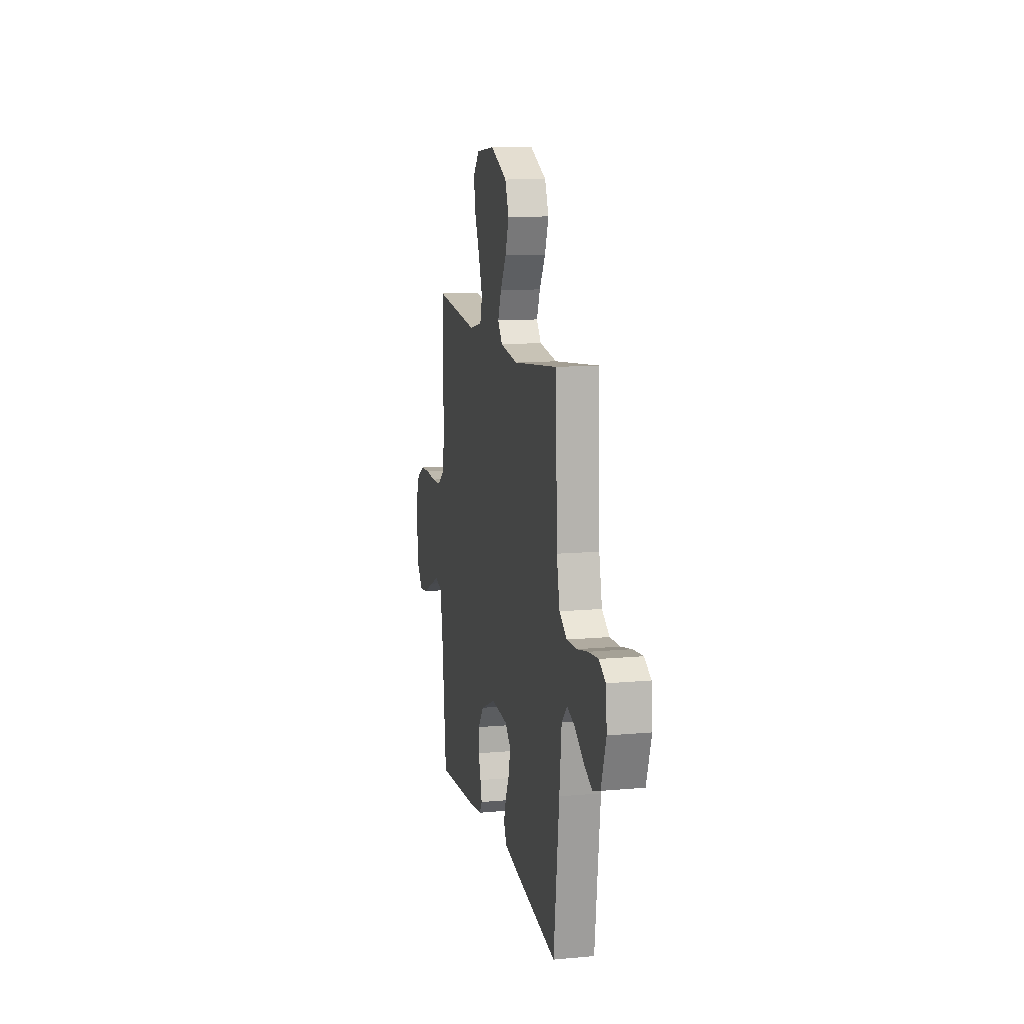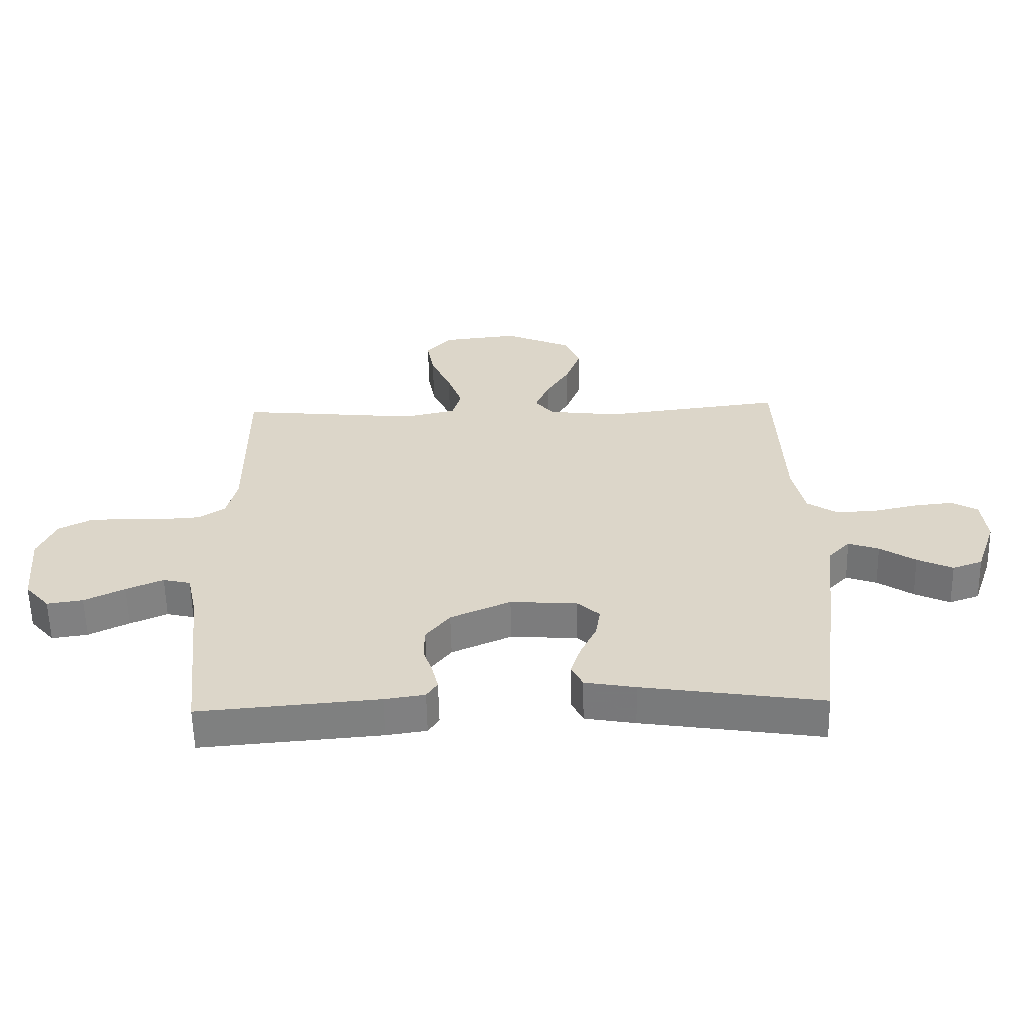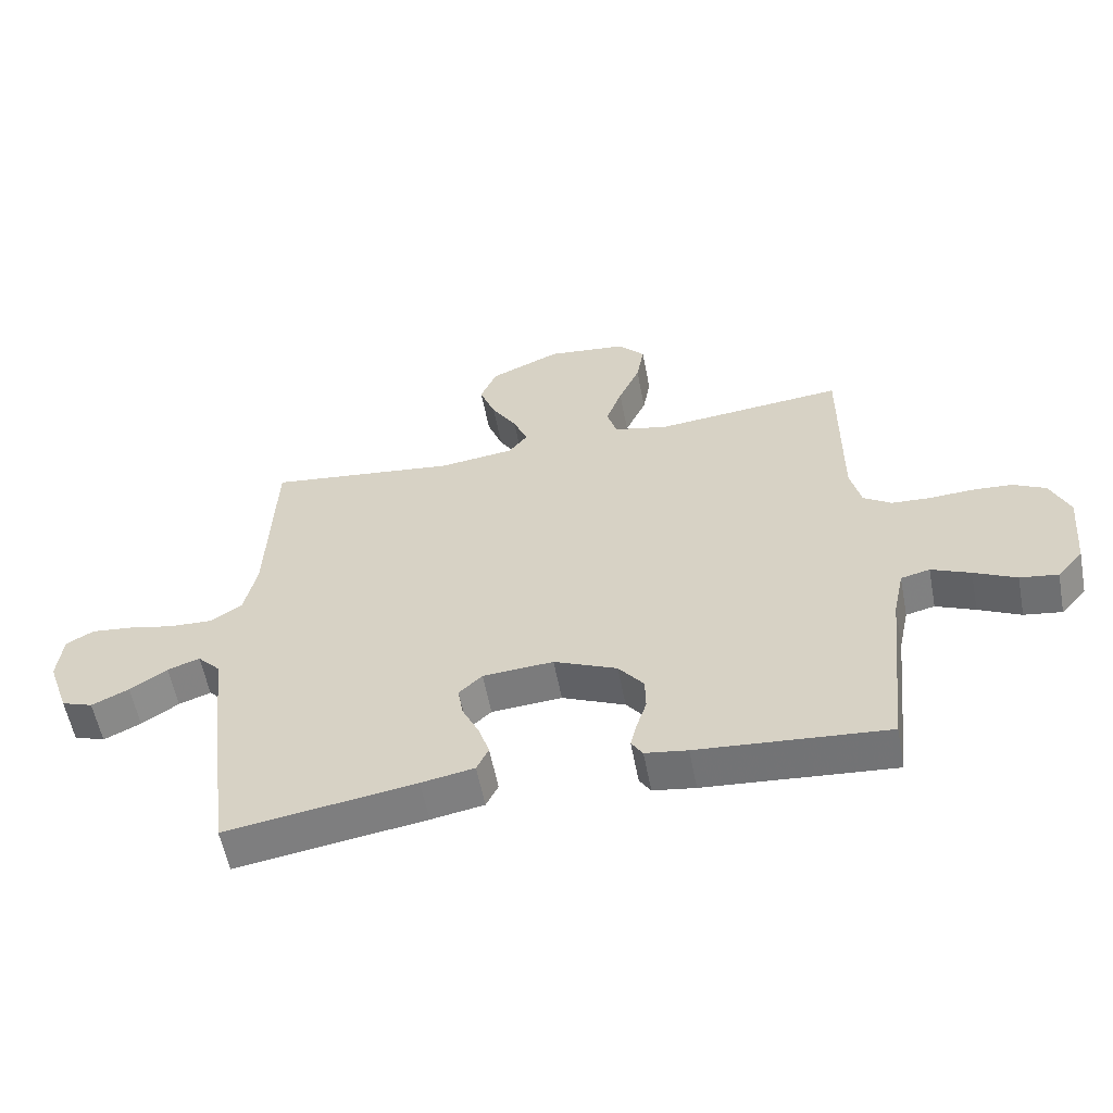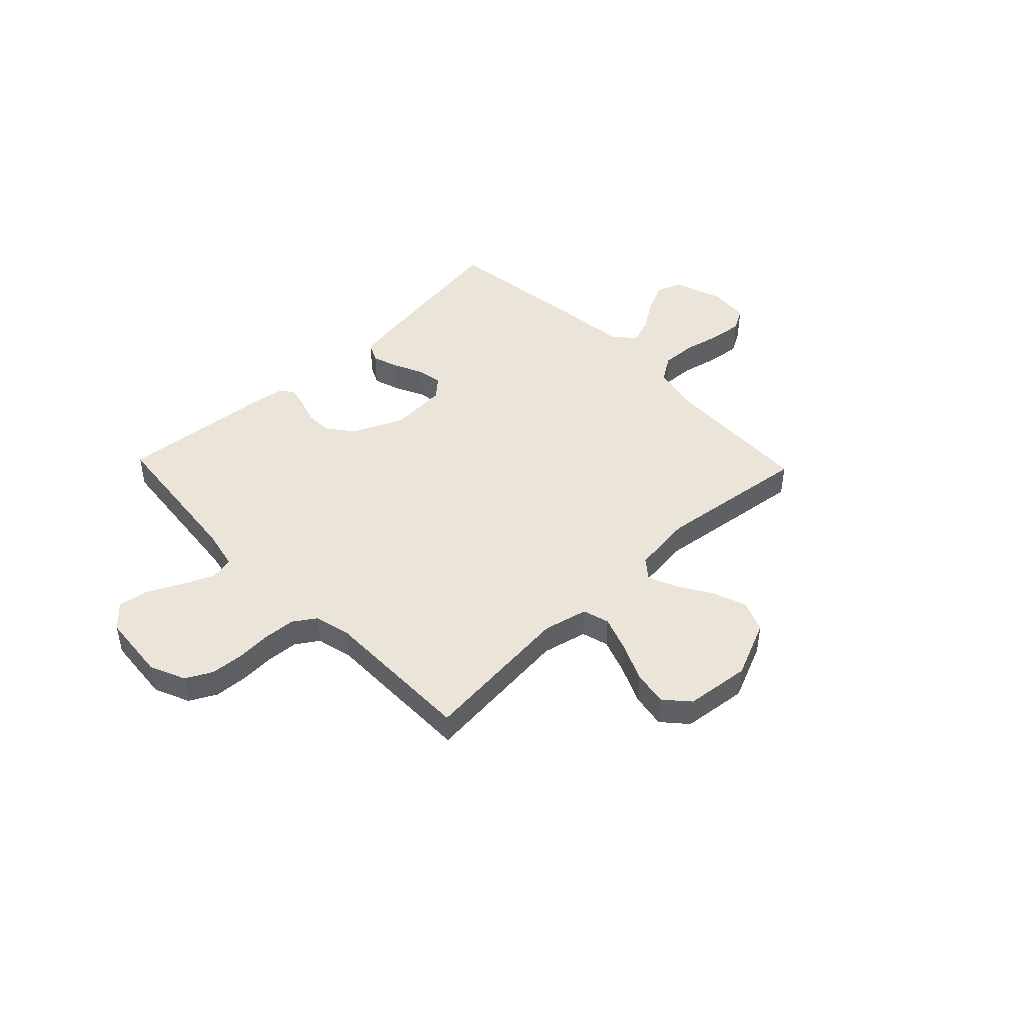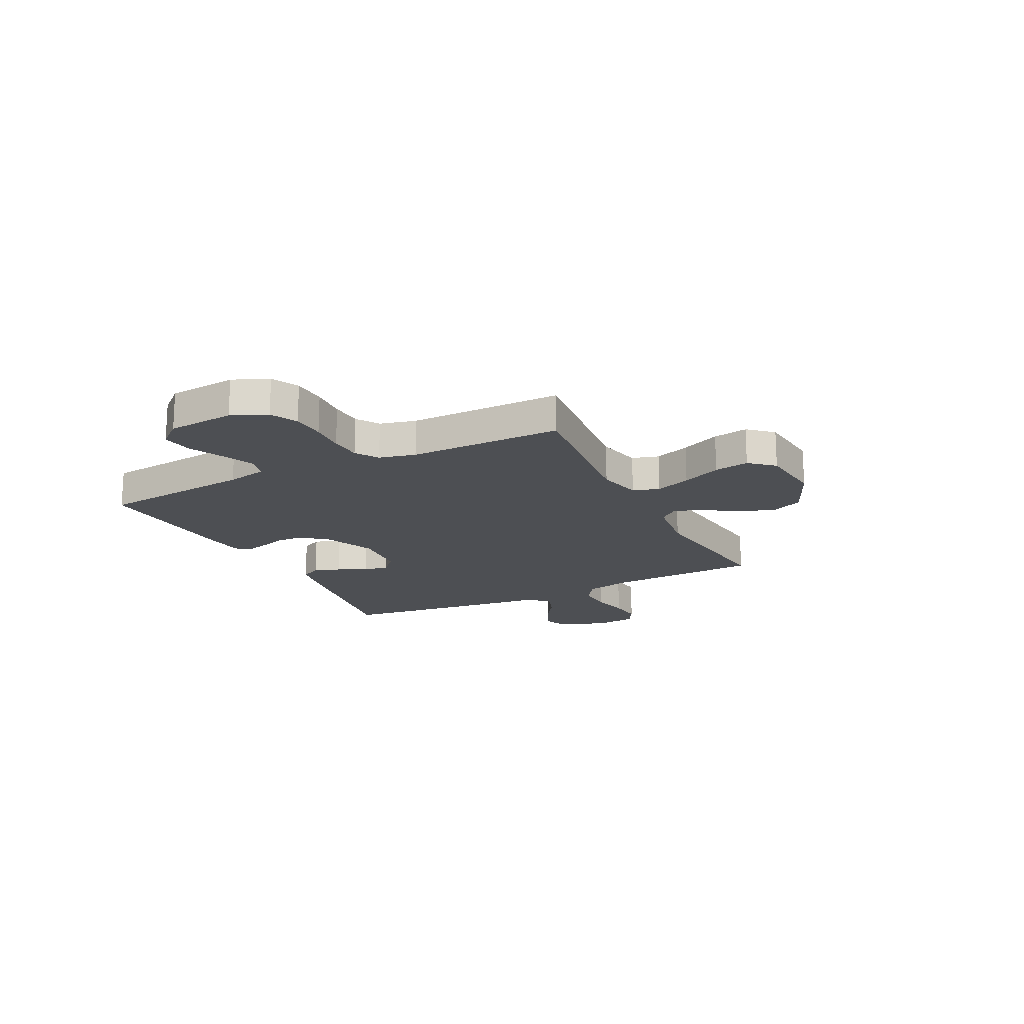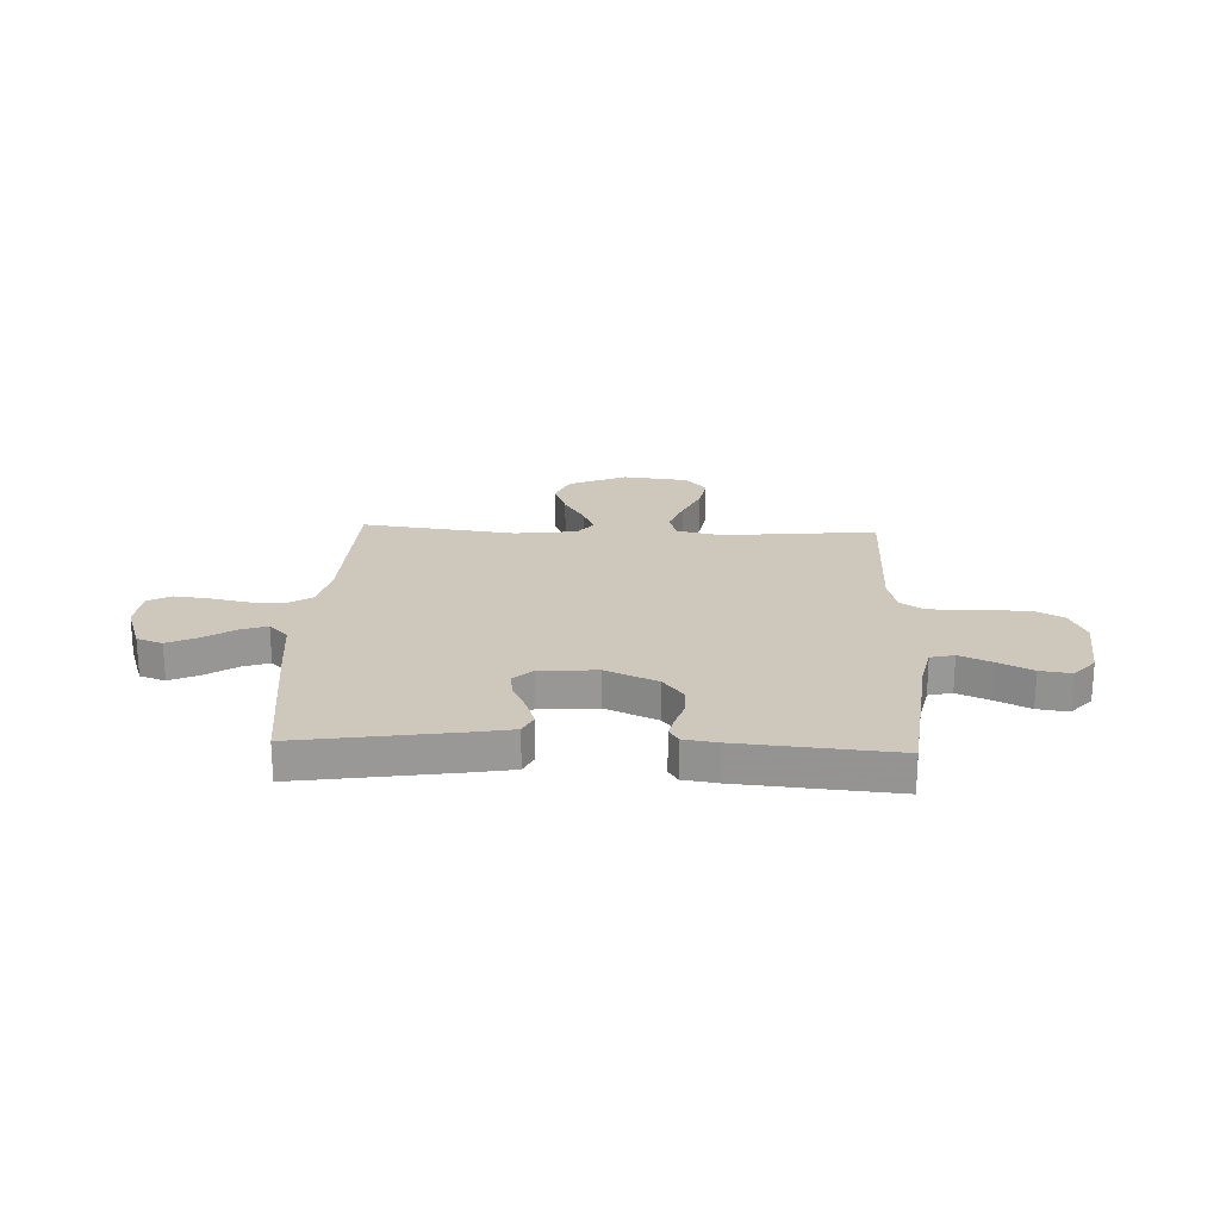
<metadata>
{"format":"obj","ext":"obj","renderer":"f3d","projection":"perspective","resolution":1024,"background":"white","views":[{"elev":12.3,"azim":78.0,"up":"+Z"},{"elev":-59.5,"azim":1.2,"up":"+Z"},{"elev":-57.4,"azim":-169.1,"up":"+Z"},{"elev":45.3,"azim":-43.8,"up":"+Y"},{"elev":-17.9,"azim":-63.5,"up":"+Y"},{"elev":21.8,"azim":-177.5,"up":"+Y"}]}
</metadata>
<code>
v 0.5 0.07 -0.5
v 0.2 0.07 -0.454
v 0.116 0.07 -0.439
v 0.097 0.07 -0.4
v 0.114 0.07 -0.348
v 0.141 0.07 -0.291
v 0.149 0.07 -0.241
v 0.112 0.07 -0.207
v 0 0.07 -0.199
v -0.1 0.07 -0.243
v -0.14 0.07 -0.294
v -0.141 0.07 -0.347
v -0.125 0.07 -0.396
v -0.115 0.07 -0.437
v -0.133 0.07 -0.465
v -0.2 0.07 -0.475
v -0.5 0.07 -0.5
v -0.532 0.07 -0.2
v -0.549 0.07 -0.121
v -0.595 0.07 -0.11
v -0.657 0.07 -0.137
v -0.724 0.07 -0.17
v -0.784 0.07 -0.179
v -0.825 0.07 -0.132
v -0.837 0.07 0
v -0.807 0.07 0.069
v -0.755 0.07 0.096
v -0.69 0.07 0.1
v -0.621 0.07 0.096
v -0.56 0.07 0.1
v -0.516 0.07 0.129
v -0.499 0.07 0.2
v -0.5 0.07 0.5
v -0.2 0.07 0.47
v -0.113 0.07 0.49
v -0.098 0.07 0.542
v -0.123 0.07 0.611
v -0.157 0.07 0.687
v -0.169 0.07 0.755
v -0.127 0.07 0.802
v 0 0.07 0.816
v 0.112 0.07 0.767
v 0.138 0.07 0.705
v 0.113 0.07 0.637
v 0.073 0.07 0.572
v 0.05 0.07 0.516
v 0.081 0.07 0.478
v 0.2 0.07 0.463
v 0.5 0.07 0.5
v 0.512 0.07 0.2
v 0.532 0.07 0.11
v 0.583 0.07 0.077
v 0.651 0.07 0.08
v 0.724 0.07 0.096
v 0.789 0.07 0.103
v 0.833 0.07 0.078
v 0.841 0.07 0
v 0.807 0.07 -0.098
v 0.757 0.07 -0.116
v 0.698 0.07 -0.088
v 0.639 0.07 -0.049
v 0.588 0.07 -0.031
v 0.551 0.07 -0.07
v 0.537 0.07 -0.2
v 0.5 0 -0.5
v 0.2 0 -0.454
v 0.116 0 -0.439
v 0.097 0 -0.4
v 0.114 0 -0.348
v 0.141 0 -0.291
v 0.149 0 -0.241
v 0.112 0 -0.207
v 0 0 -0.199
v -0.1 0 -0.243
v -0.14 0 -0.294
v -0.141 0 -0.347
v -0.125 0 -0.396
v -0.115 0 -0.437
v -0.133 0 -0.465
v -0.2 0 -0.475
v -0.5 0 -0.5
v -0.532 0 -0.2
v -0.549 0 -0.121
v -0.595 0 -0.11
v -0.657 0 -0.137
v -0.724 0 -0.17
v -0.784 0 -0.179
v -0.825 0 -0.132
v -0.837 0 0
v -0.807 0 0.069
v -0.755 0 0.096
v -0.69 0 0.1
v -0.621 0 0.096
v -0.56 0 0.1
v -0.516 0 0.129
v -0.499 0 0.2
v -0.5 0 0.5
v -0.2 0 0.47
v -0.113 0 0.49
v -0.098 0 0.542
v -0.123 0 0.611
v -0.157 0 0.687
v -0.169 0 0.755
v -0.127 0 0.802
v 0 0 0.816
v 0.112 0 0.767
v 0.138 0 0.705
v 0.113 0 0.637
v 0.073 0 0.572
v 0.05 0 0.516
v 0.081 0 0.478
v 0.2 0 0.463
v 0.5 0 0.5
v 0.512 0 0.2
v 0.532 0 0.11
v 0.583 0 0.077
v 0.651 0 0.08
v 0.724 0 0.096
v 0.789 0 0.103
v 0.833 0 0.078
v 0.841 0 0
v 0.807 0 -0.098
v 0.757 0 -0.116
v 0.698 0 -0.088
v 0.639 0 -0.049
v 0.588 0 -0.031
v 0.551 0 -0.07
v 0.537 0 -0.2
f 63 64 1 2
f 58 59 60 61
f 58 61 62
f 57 58 62
f 56 57 62
f 53 54 55 56
f 52 53 56 62
f 51 52 62 63
f 48 49 50
f 47 48 50 51
f 42 43 44 45
f 42 45 46
f 41 42 46
f 40 41 46
f 37 38 39 40
f 36 37 40 46
f 35 36 46 47
f 32 33 34
f 31 32 34 35
f 26 27 28 29
f 26 29 30
f 25 26 30
f 24 25 30
f 21 22 23 24
f 20 21 24 30
f 19 20 30 31
f 15 16 17 18
f 12 13 14 15
f 12 15 18 19
f 3 4 5 6
f 63 2 3 6
f 63 6 7
f 51 63 7 8
f 47 51 8 9
f 35 47 9 10
f 31 35 10 11
f 11 12 19 31
f 66 65 128 127
f 125 124 123 122
f 126 125 122
f 126 122 121
f 126 121 120
f 120 119 118 117
f 126 120 117 116
f 127 126 116 115
f 114 113 112
f 115 114 112 111
f 109 108 107 106
f 110 109 106
f 110 106 105
f 110 105 104
f 104 103 102 101
f 110 104 101 100
f 111 110 100 99
f 98 97 96
f 99 98 96 95
f 93 92 91 90
f 94 93 90
f 94 90 89
f 94 89 88
f 88 87 86 85
f 94 88 85 84
f 95 94 84 83
f 82 81 80 79
f 79 78 77 76
f 83 82 79 76
f 70 69 68 67
f 70 67 66 127
f 71 70 127
f 72 71 127 115
f 73 72 115 111
f 74 73 111 99
f 75 74 99 95
f 95 83 76 75
f 1 65 66 2
f 2 66 67 3
f 3 67 68 4
f 4 68 69 5
f 5 69 70 6
f 6 70 71 7
f 7 71 72 8
f 8 72 73 9
f 9 73 74 10
f 10 74 75 11
f 11 75 76 12
f 12 76 77 13
f 13 77 78 14
f 14 78 79 15
f 15 79 80 16
f 16 80 81 17
f 17 81 82 18
f 18 82 83 19
f 19 83 84 20
f 20 84 85 21
f 21 85 86 22
f 22 86 87 23
f 23 87 88 24
f 24 88 89 25
f 25 89 90 26
f 26 90 91 27
f 27 91 92 28
f 28 92 93 29
f 29 93 94 30
f 30 94 95 31
f 31 95 96 32
f 32 96 97 33
f 33 97 98 34
f 34 98 99 35
f 35 99 100 36
f 36 100 101 37
f 37 101 102 38
f 38 102 103 39
f 39 103 104 40
f 40 104 105 41
f 41 105 106 42
f 42 106 107 43
f 43 107 108 44
f 44 108 109 45
f 45 109 110 46
f 46 110 111 47
f 47 111 112 48
f 48 112 113 49
f 49 113 114 50
f 50 114 115 51
f 51 115 116 52
f 52 116 117 53
f 53 117 118 54
f 54 118 119 55
f 55 119 120 56
f 56 120 121 57
f 57 121 122 58
f 58 122 123 59
f 59 123 124 60
f 60 124 125 61
f 61 125 126 62
f 62 126 127 63
f 63 127 128 64
f 64 128 65 1

</code>
